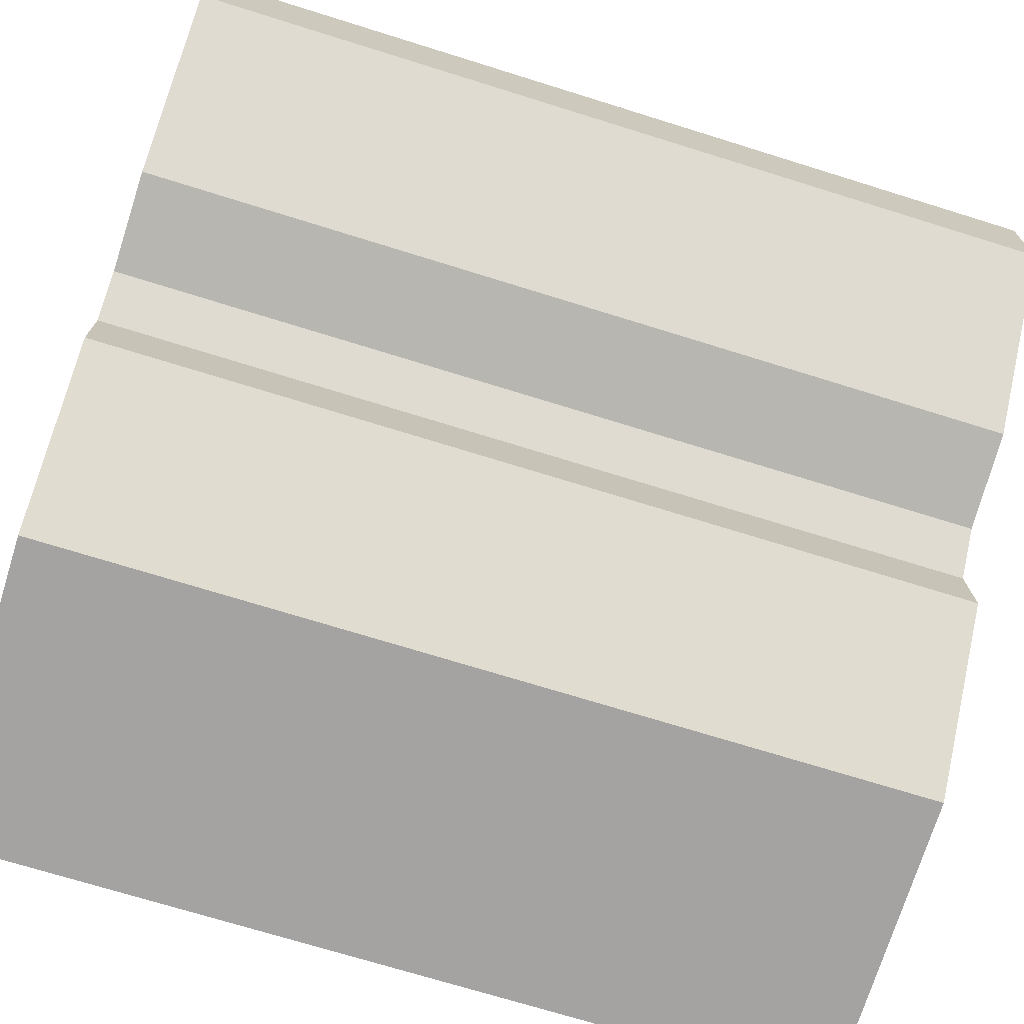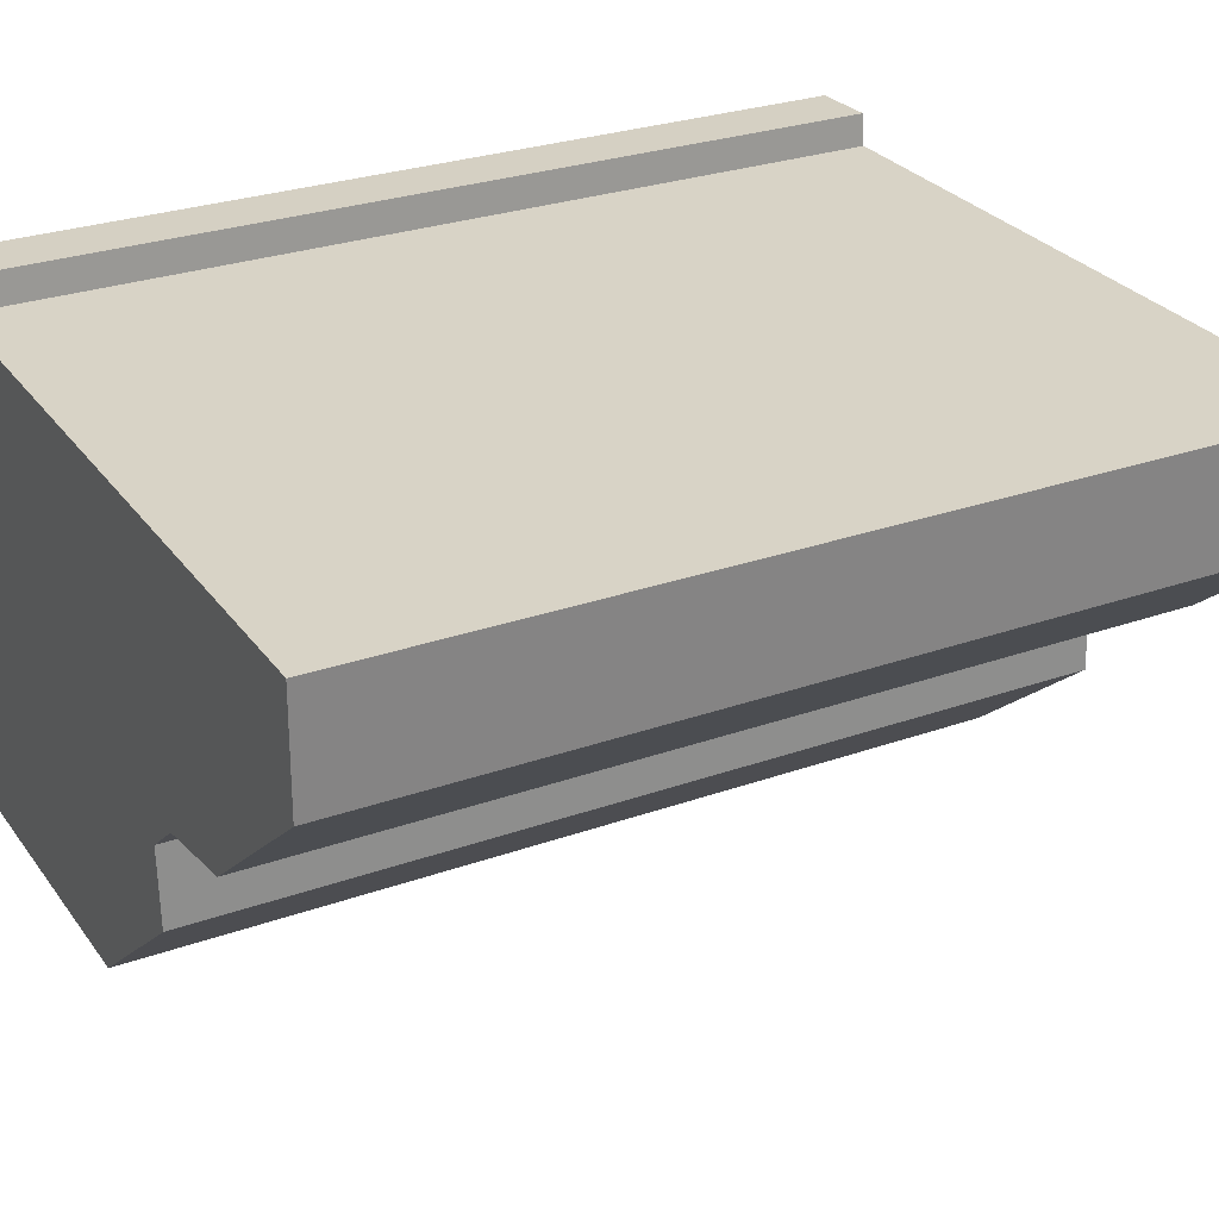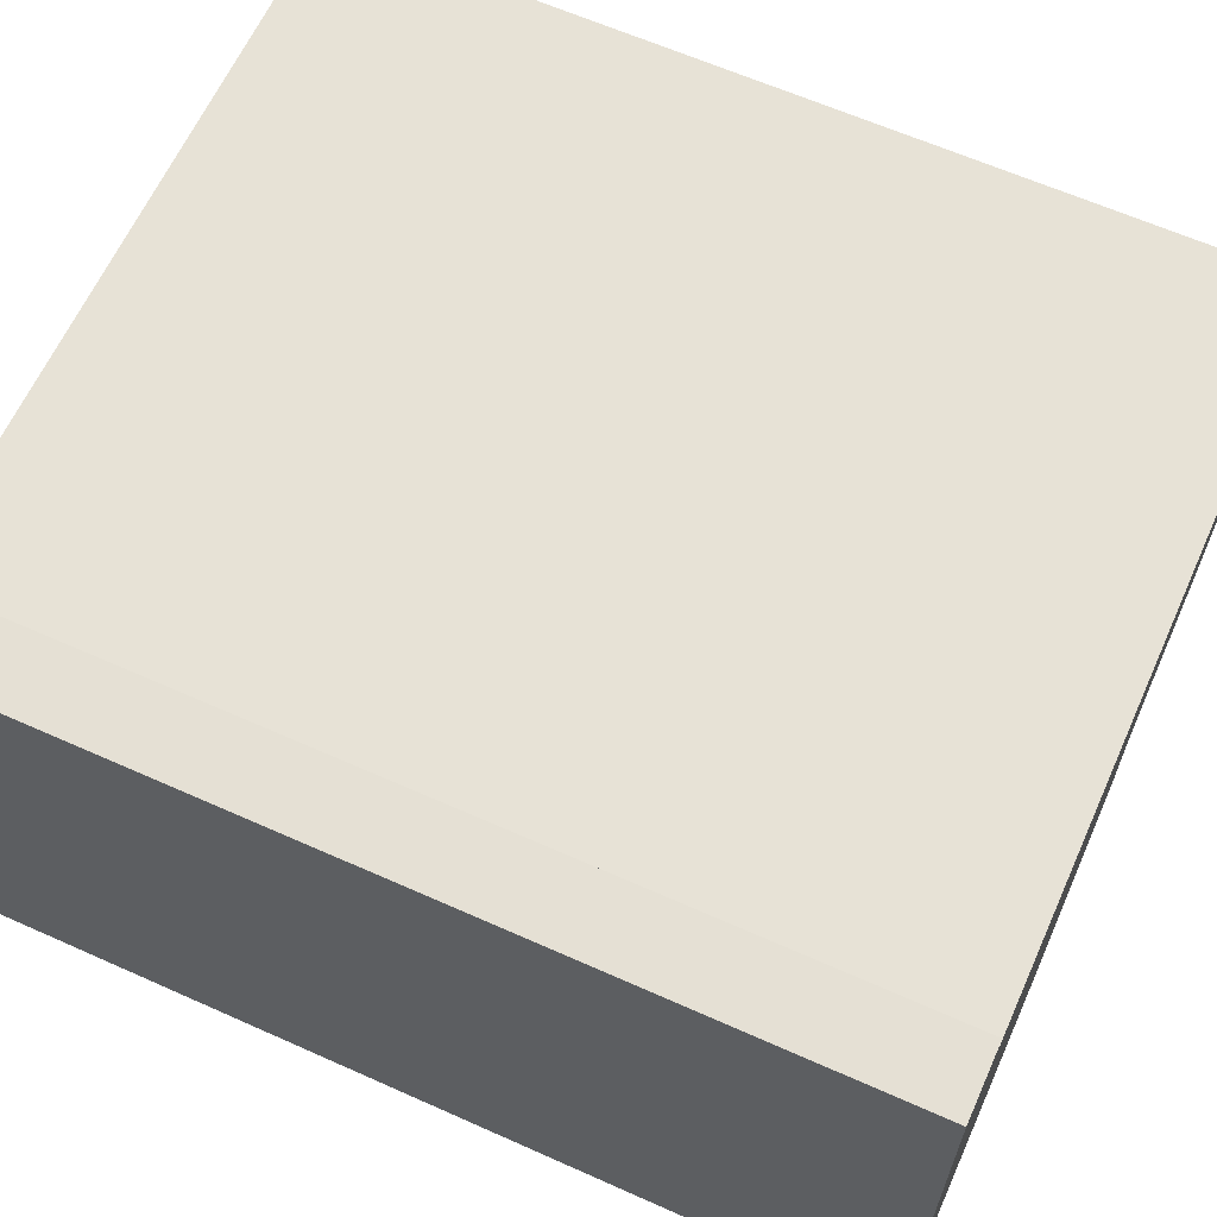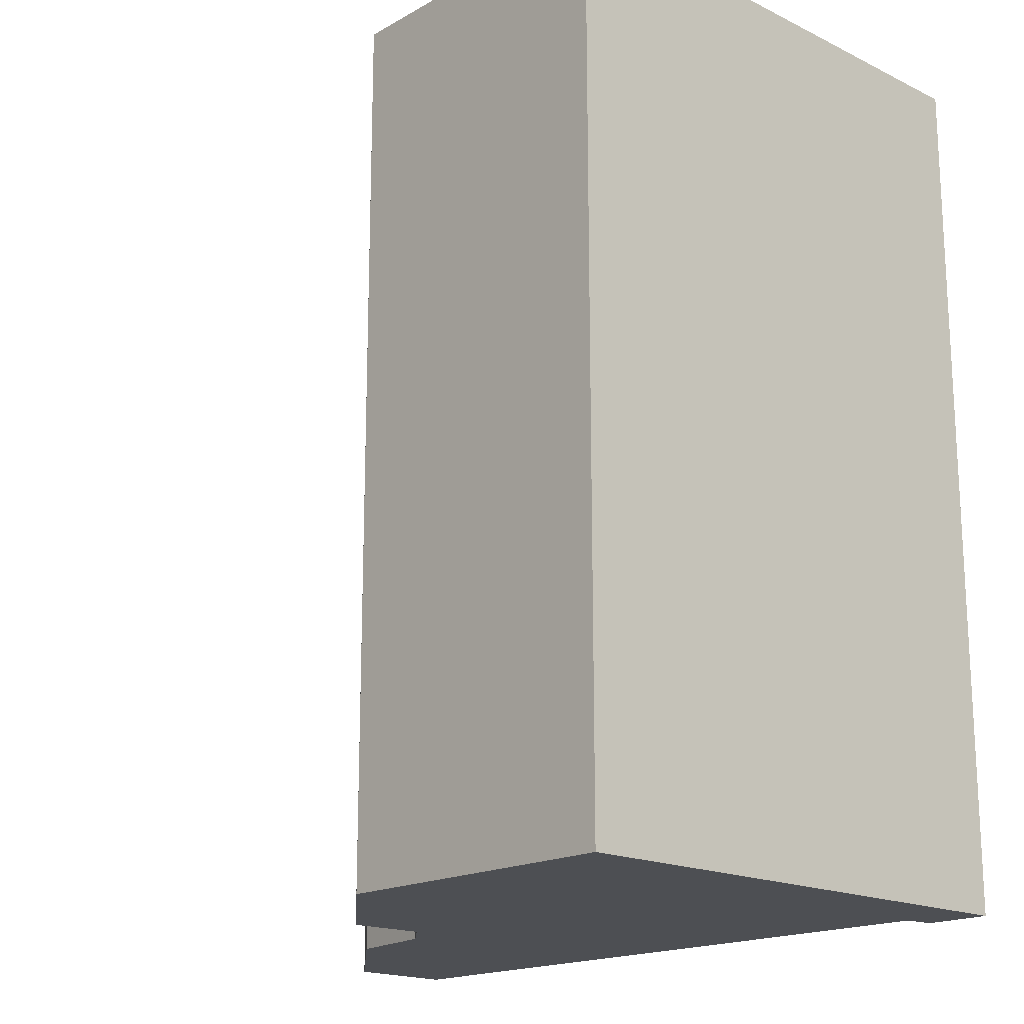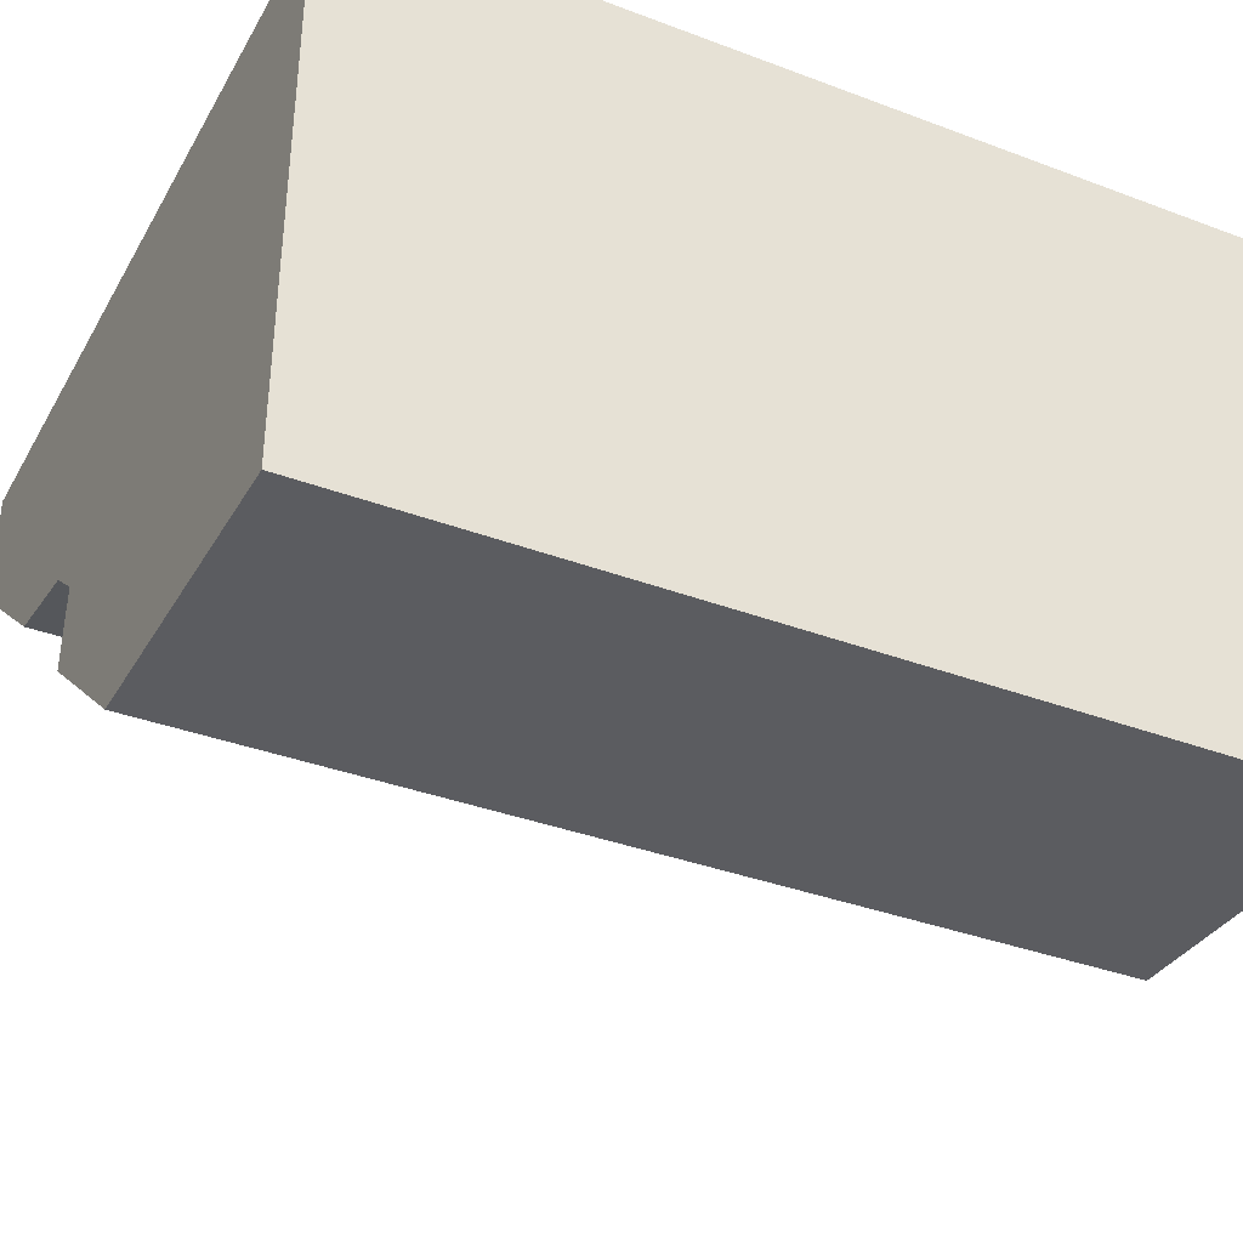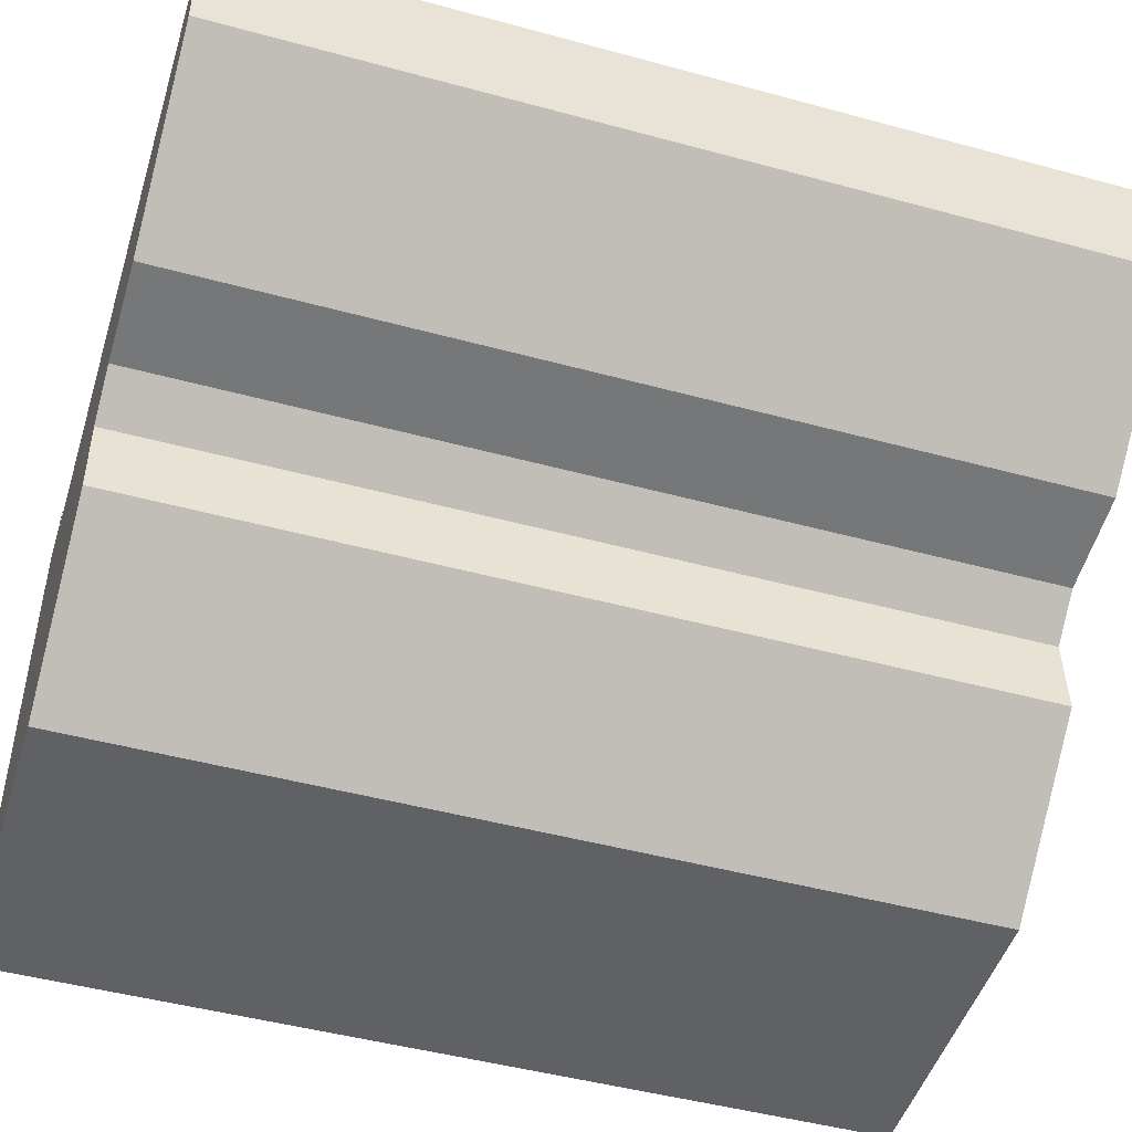
<metadata>
{"format":"obj","ext":"obj","renderer":"f3d","projection":"perspective","resolution":1024,"background":"white","views":[{"elev":-71.7,"azim":72.7,"up":"+Z"},{"elev":28.2,"azim":61.8,"up":"+Z"},{"elev":63.2,"azim":-65.7,"up":"+Z"},{"elev":-17.8,"azim":-133.8,"up":"+Y"},{"elev":-35.9,"azim":-116.3,"up":"+Z"},{"elev":-47.3,"azim":72.9,"up":"+Z"}]}
</metadata>
<code>
v  5.23 14.65 -8.83
v  7.767 14.65 -5.355
v  7.819 14.65 -6.658
v  0.045 14.65 -8.958
v  10.09 14.65 -4.491
v  12.76 14.65 -0.421
v  12.72 14.65 -2.305
v  8.462 14.65 -4.776
v  1.189 14.65 -0.479
v  0 14.65 8.971e-16
v  1.134 14.65 0.04
v  7.819 4.077e-16 -6.658
v  5.23 5.407e-16 -8.83
v  12.72 1.411e-16 -2.305
v  10.09 2.75e-16 -4.491
v  8.462 2.924e-16 -4.776
v  7.767 3.279e-16 -5.355
v  0.045 5.485e-16 -8.958
v  0 0 0
v  1.134 -2.449e-18 0.04
v  1.189 2.933e-17 -0.479
v  12.76 2.578e-17 -0.421
g defaultobject
f 1 2 3
f 2 1 4
f 5 6 7
f 6 5 8
f 6 8 2
f 6 2 9
f 9 2 4
f 9 4 10
f 9 10 11
f 12 1 3
f 1 12 13
f 14 5 7
f 5 14 15
f 16 2 8
f 2 16 17
f 13 4 1
f 4 13 18
f 15 8 5
f 8 15 16
f 18 10 4
f 10 18 19
f 19 11 10
f 11 19 20
f 21 6 9
f 6 21 22
f 20 9 11
f 9 20 21
f 22 7 6
f 7 22 14
f 17 3 2
f 3 17 12
f 19 21 20
f 21 14 22
f 14 21 15
f 15 21 16
f 16 21 17
f 17 21 12
f 12 21 13
f 13 21 19
f 13 19 18

</code>
